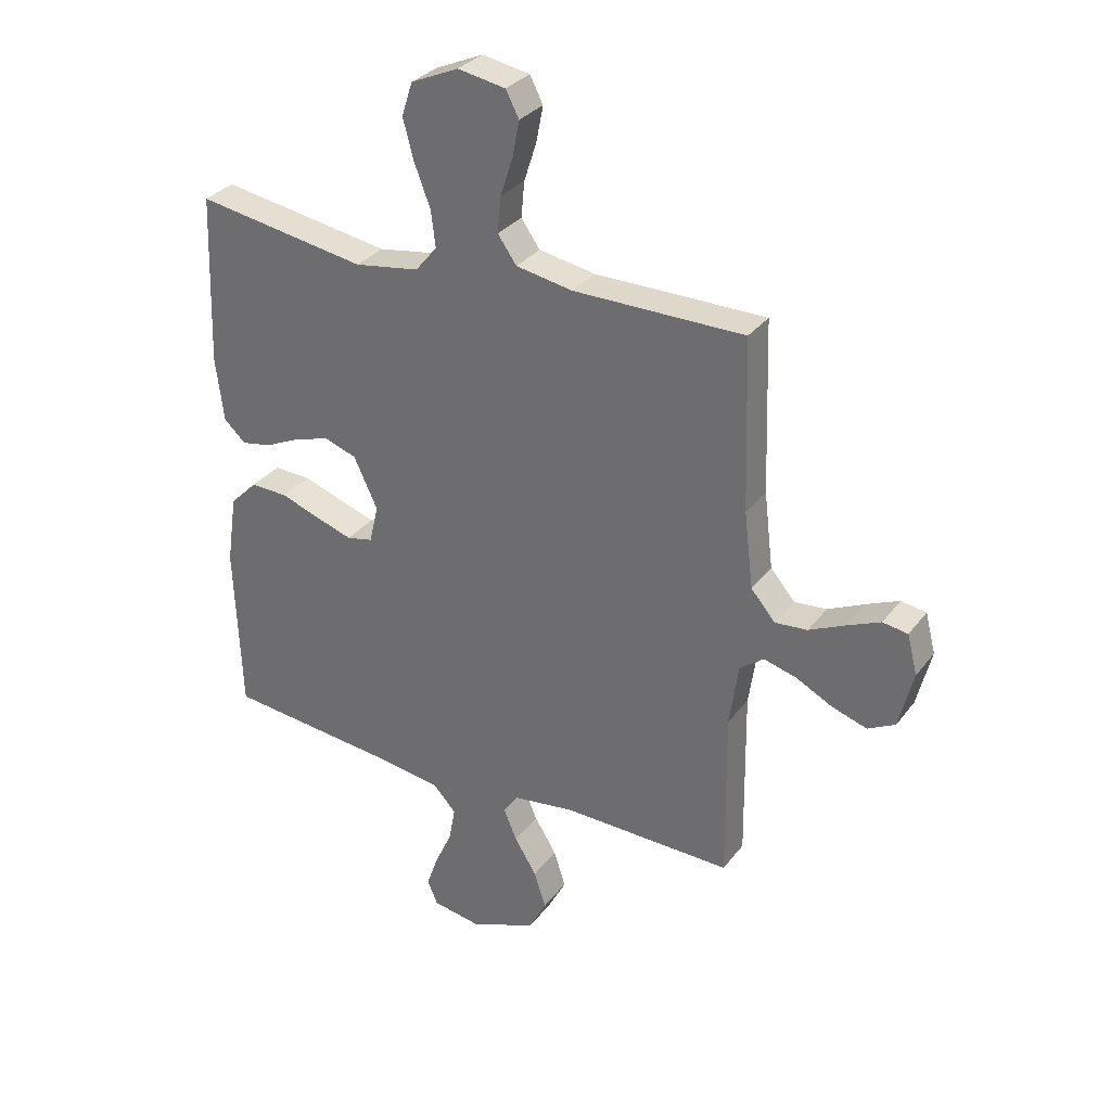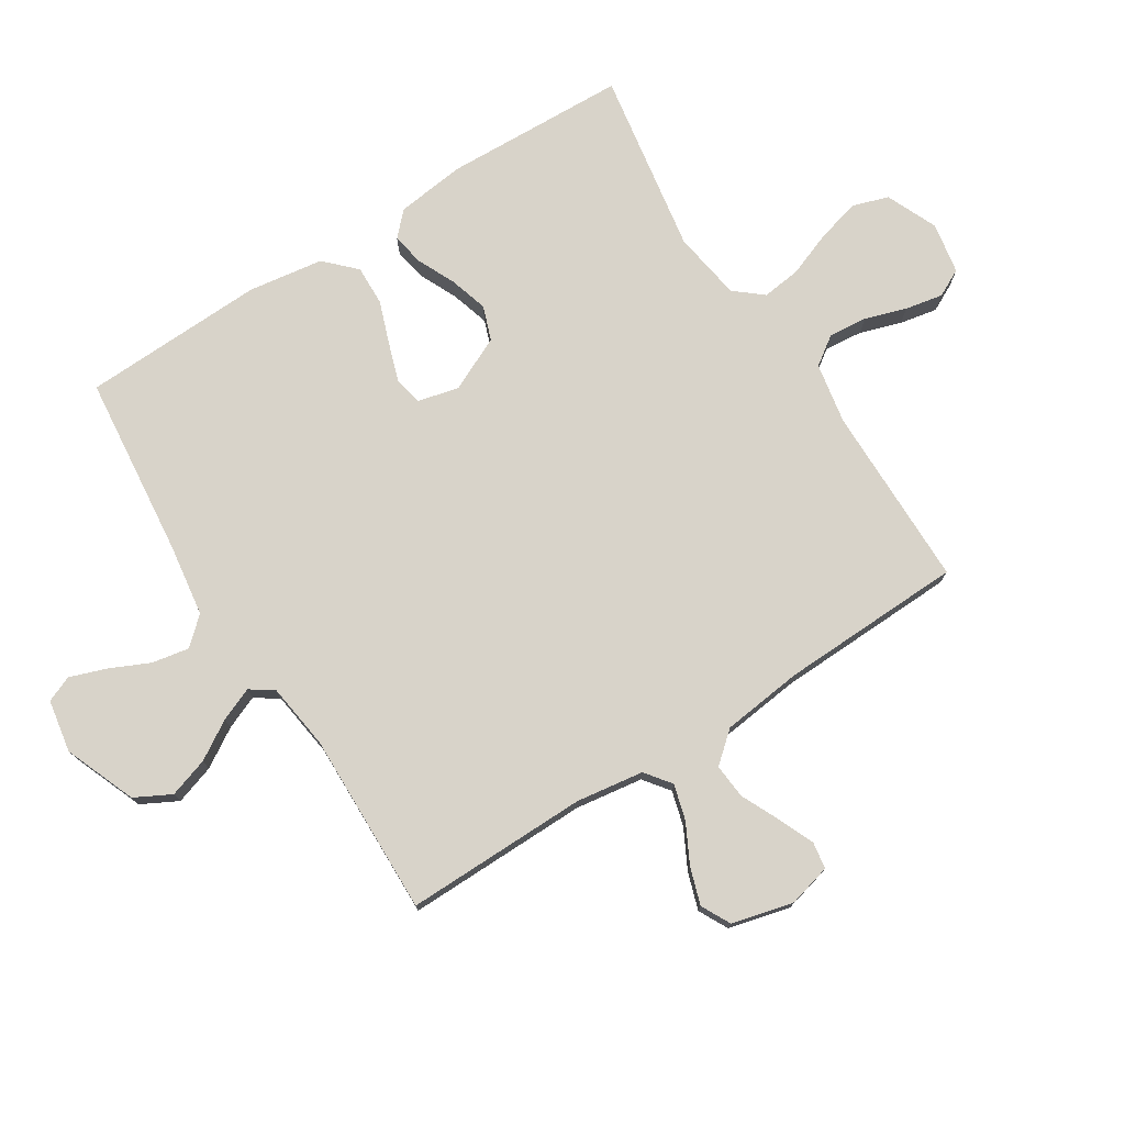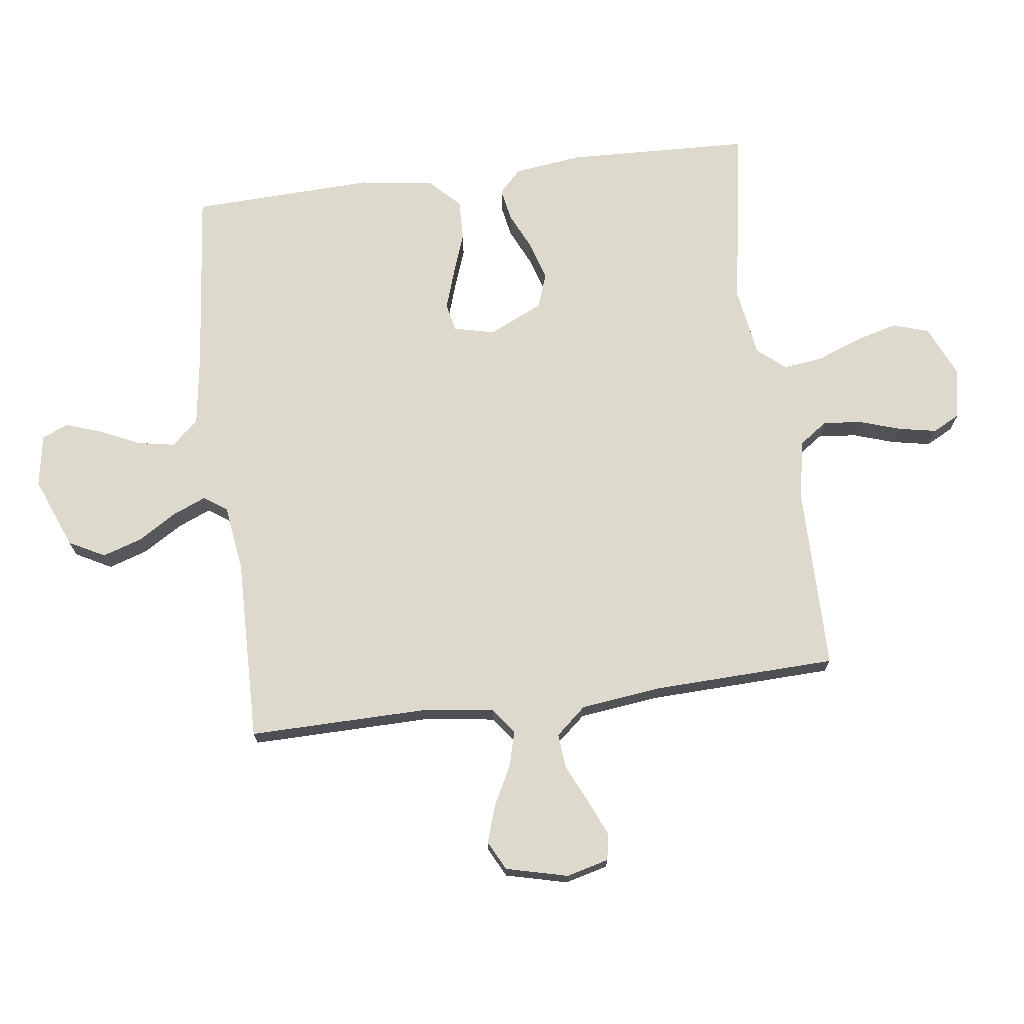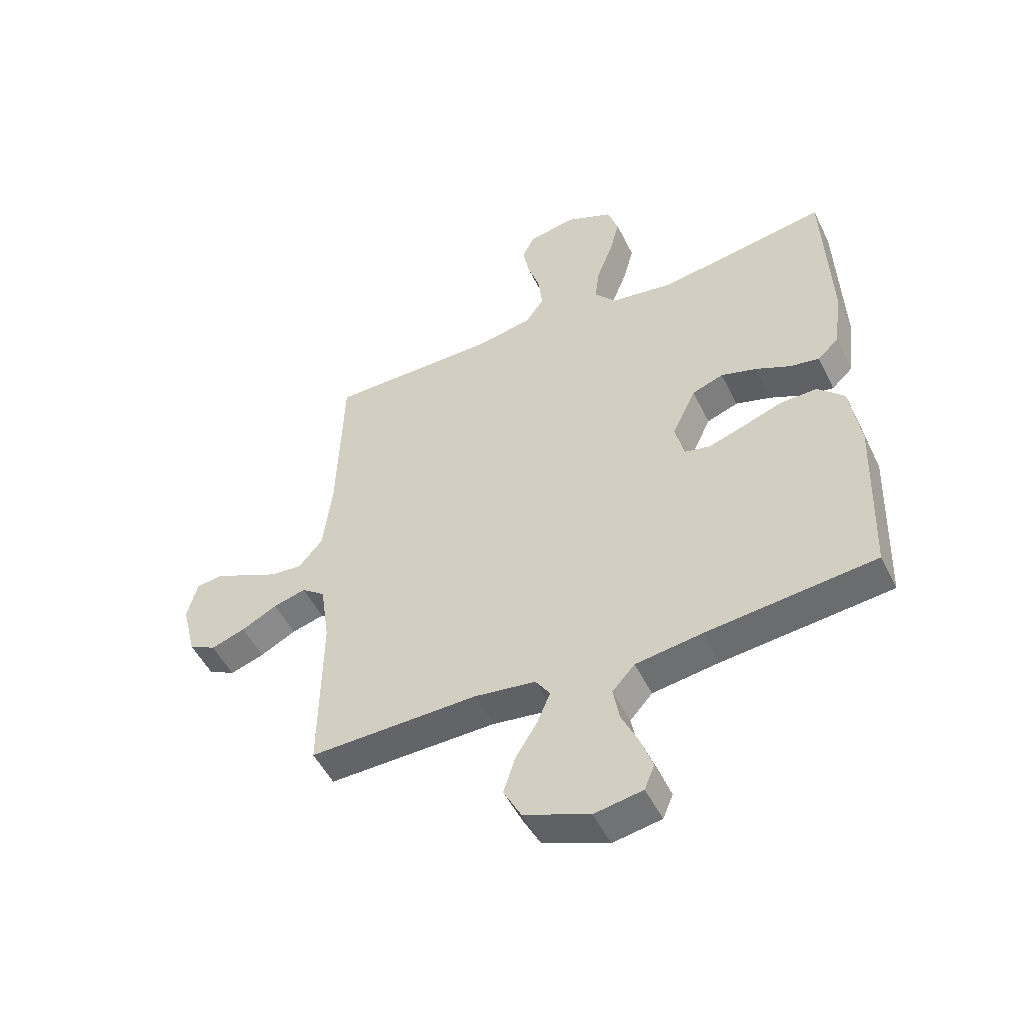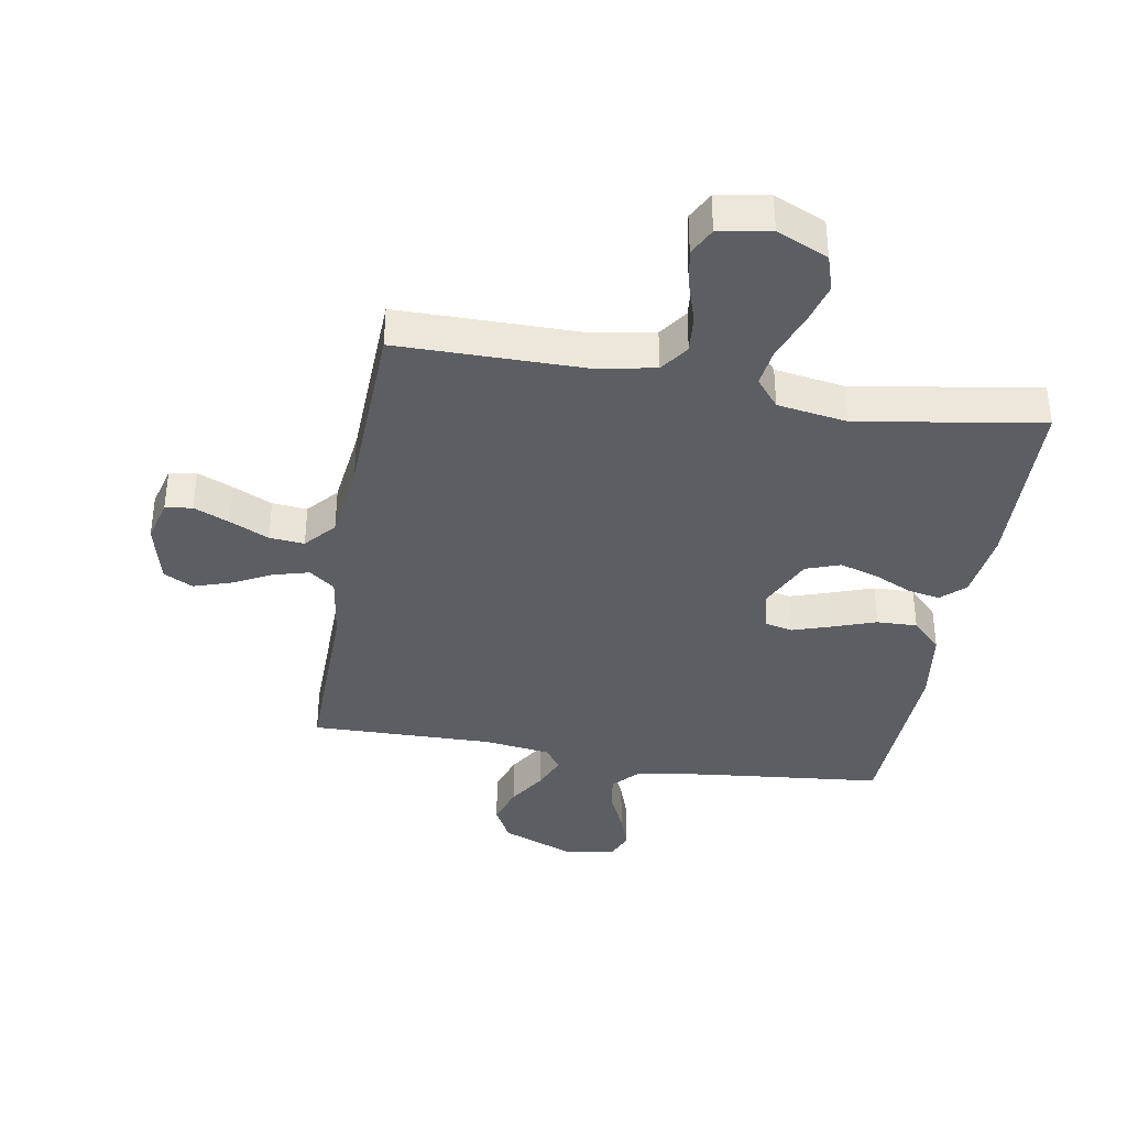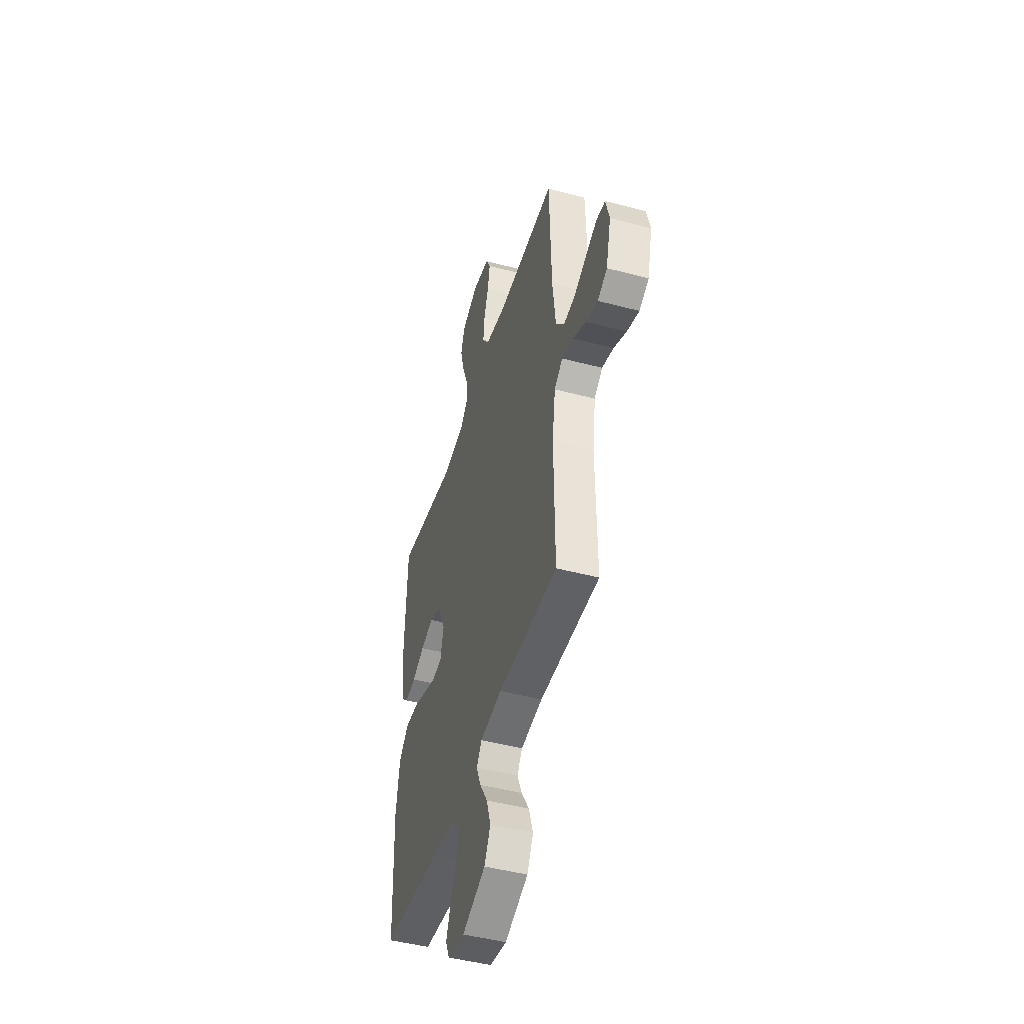
<metadata>
{"format":"obj","ext":"obj","renderer":"f3d","projection":"perspective","resolution":1024,"background":"white","views":[{"elev":31.5,"azim":-149.5,"up":"+Z"},{"elev":75.9,"azim":-122.3,"up":"+Y"},{"elev":72.0,"azim":-97.4,"up":"+Y"},{"elev":-50.6,"azim":25.7,"up":"+Z"},{"elev":-37.5,"azim":-9.9,"up":"+Y"},{"elev":-46.6,"azim":-106.8,"up":"+Z"}]}
</metadata>
<code>
v 0.5 0.07 -0.5
v 0.2 0.07 -0.531
v 0.082 0.07 -0.548
v 0.042 0.07 -0.592
v 0.053 0.07 -0.653
v 0.083 0.07 -0.718
v 0.104 0.07 -0.778
v 0.086 0.07 -0.821
v 0 0.07 -0.836
v -0.117 0.07 -0.789
v -0.148 0.07 -0.73
v -0.127 0.07 -0.665
v -0.088 0.07 -0.602
v -0.065 0.07 -0.547
v -0.091 0.07 -0.509
v -0.2 0.07 -0.494
v -0.5 0.07 -0.5
v -0.496 0.07 -0.2
v -0.512 0.07 -0.089
v -0.554 0.07 -0.057
v -0.612 0.07 -0.073
v -0.676 0.07 -0.106
v -0.737 0.07 -0.126
v -0.785 0.07 -0.101
v -0.81 0.07 0
v -0.792 0.07 0.07
v -0.748 0.07 0.077
v -0.69 0.07 0.052
v -0.626 0.07 0.022
v -0.569 0.07 0.017
v -0.526 0.07 0.067
v -0.51 0.07 0.2
v -0.5 0.07 0.5
v -0.2 0.07 0.501
v -0.1 0.07 0.519
v -0.067 0.07 0.566
v -0.073 0.07 0.629
v -0.095 0.07 0.697
v -0.107 0.07 0.759
v -0.084 0.07 0.804
v 0 0.07 0.819
v 0.084 0.07 0.782
v 0.103 0.07 0.723
v 0.084 0.07 0.652
v 0.056 0.07 0.579
v 0.048 0.07 0.515
v 0.086 0.07 0.469
v 0.2 0.07 0.451
v 0.5 0.07 0.5
v 0.511 0.07 0.2
v 0.497 0.07 0.087
v 0.459 0.07 0.051
v 0.406 0.07 0.061
v 0.344 0.07 0.09
v 0.281 0.07 0.109
v 0.225 0.07 0.089
v 0.183 0.07 0
v 0.199 0.07 -0.067
v 0.245 0.07 -0.077
v 0.309 0.07 -0.056
v 0.379 0.07 -0.031
v 0.445 0.07 -0.029
v 0.493 0.07 -0.077
v 0.511 0.07 -0.2
v 0.5 0 -0.5
v 0.2 0 -0.531
v 0.082 0 -0.548
v 0.042 0 -0.592
v 0.053 0 -0.653
v 0.083 0 -0.718
v 0.104 0 -0.778
v 0.086 0 -0.821
v 0 0 -0.836
v -0.117 0 -0.789
v -0.148 0 -0.73
v -0.127 0 -0.665
v -0.088 0 -0.602
v -0.065 0 -0.547
v -0.091 0 -0.509
v -0.2 0 -0.494
v -0.5 0 -0.5
v -0.496 0 -0.2
v -0.512 0 -0.089
v -0.554 0 -0.057
v -0.612 0 -0.073
v -0.676 0 -0.106
v -0.737 0 -0.126
v -0.785 0 -0.101
v -0.81 0 0
v -0.792 0 0.07
v -0.748 0 0.077
v -0.69 0 0.052
v -0.626 0 0.022
v -0.569 0 0.017
v -0.526 0 0.067
v -0.51 0 0.2
v -0.5 0 0.5
v -0.2 0 0.501
v -0.1 0 0.519
v -0.067 0 0.566
v -0.073 0 0.629
v -0.095 0 0.697
v -0.107 0 0.759
v -0.084 0 0.804
v 0 0 0.819
v 0.084 0 0.782
v 0.103 0 0.723
v 0.084 0 0.652
v 0.056 0 0.579
v 0.048 0 0.515
v 0.086 0 0.469
v 0.2 0 0.451
v 0.5 0 0.5
v 0.511 0 0.2
v 0.497 0 0.087
v 0.459 0 0.051
v 0.406 0 0.061
v 0.344 0 0.09
v 0.281 0 0.109
v 0.225 0 0.089
v 0.183 0 0
v 0.199 0 -0.067
v 0.245 0 -0.077
v 0.309 0 -0.056
v 0.379 0 -0.031
v 0.445 0 -0.029
v 0.493 0 -0.077
v 0.511 0 -0.2
f 63 64 1 2
f 60 61 62 63
f 59 60 63 2
f 58 59 2 3
f 57 58 3 4
f 51 52 53 54
f 51 54 55
f 48 49 50 51
f 47 48 51 55
f 46 47 55 56
f 42 43 44 45
f 40 41 42 45
f 40 45 46
f 37 38 39 40
f 36 37 40 46
f 35 36 46 56
f 32 33 34
f 31 32 34 35
f 30 31 35 56
f 26 27 28 29
f 24 25 26 29
f 24 29 30
f 21 22 23 24
f 20 21 24 30
f 19 20 30 56
f 16 17 18
f 15 16 18 19
f 10 11 12 13
f 10 13 14
f 9 10 14
f 8 9 14
f 5 6 7 8
f 5 8 14
f 4 5 14 15
f 15 19 56 57
f 4 15 57
f 66 65 128 127
f 127 126 125 124
f 66 127 124 123
f 67 66 123 122
f 68 67 122 121
f 118 117 116 115
f 119 118 115
f 115 114 113 112
f 119 115 112 111
f 120 119 111 110
f 109 108 107 106
f 109 106 105 104
f 110 109 104
f 104 103 102 101
f 110 104 101 100
f 120 110 100 99
f 98 97 96
f 99 98 96 95
f 120 99 95 94
f 93 92 91 90
f 93 90 89 88
f 94 93 88
f 88 87 86 85
f 94 88 85 84
f 120 94 84 83
f 82 81 80
f 83 82 80 79
f 77 76 75 74
f 78 77 74
f 78 74 73
f 78 73 72
f 72 71 70 69
f 78 72 69
f 79 78 69 68
f 121 120 83 79
f 121 79 68
f 1 65 66 2
f 2 66 67 3
f 3 67 68 4
f 4 68 69 5
f 5 69 70 6
f 6 70 71 7
f 7 71 72 8
f 8 72 73 9
f 9 73 74 10
f 10 74 75 11
f 11 75 76 12
f 12 76 77 13
f 13 77 78 14
f 14 78 79 15
f 15 79 80 16
f 16 80 81 17
f 17 81 82 18
f 18 82 83 19
f 19 83 84 20
f 20 84 85 21
f 21 85 86 22
f 22 86 87 23
f 23 87 88 24
f 24 88 89 25
f 25 89 90 26
f 26 90 91 27
f 27 91 92 28
f 28 92 93 29
f 29 93 94 30
f 30 94 95 31
f 31 95 96 32
f 32 96 97 33
f 33 97 98 34
f 34 98 99 35
f 35 99 100 36
f 36 100 101 37
f 37 101 102 38
f 38 102 103 39
f 39 103 104 40
f 40 104 105 41
f 41 105 106 42
f 42 106 107 43
f 43 107 108 44
f 44 108 109 45
f 45 109 110 46
f 46 110 111 47
f 47 111 112 48
f 48 112 113 49
f 49 113 114 50
f 50 114 115 51
f 51 115 116 52
f 52 116 117 53
f 53 117 118 54
f 54 118 119 55
f 55 119 120 56
f 56 120 121 57
f 57 121 122 58
f 58 122 123 59
f 59 123 124 60
f 60 124 125 61
f 61 125 126 62
f 62 126 127 63
f 63 127 128 64
f 64 128 65 1

</code>
